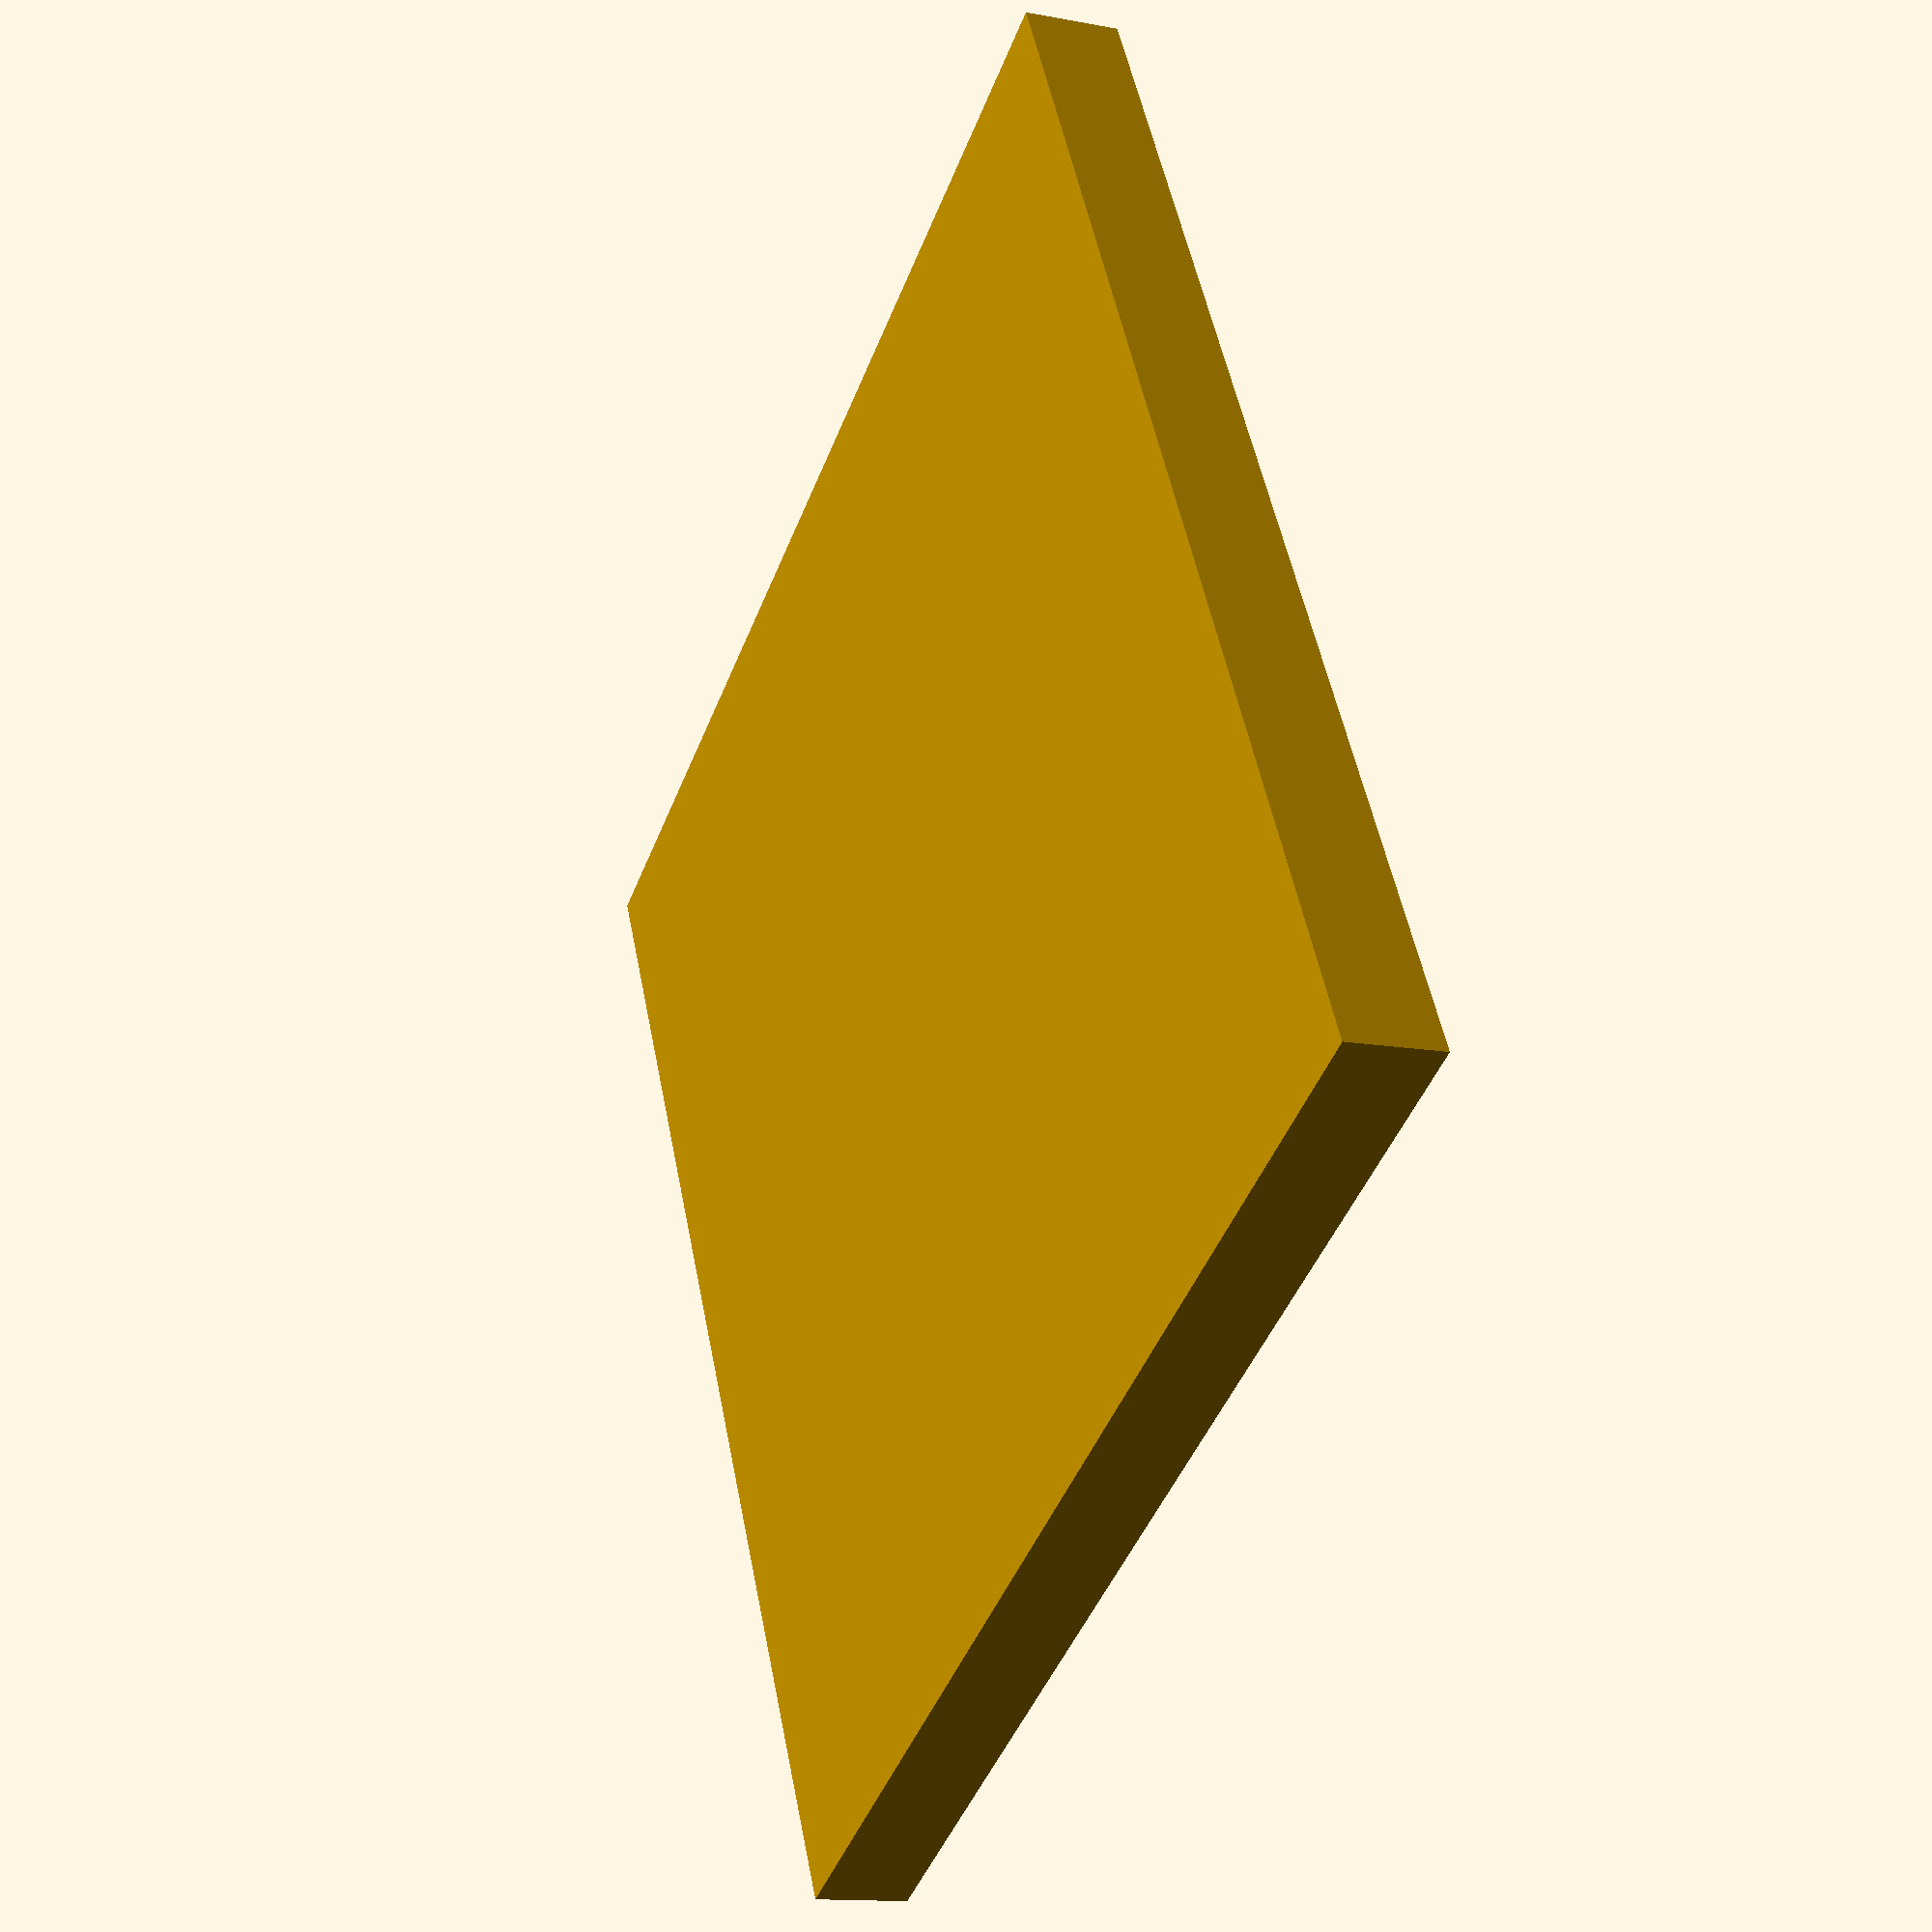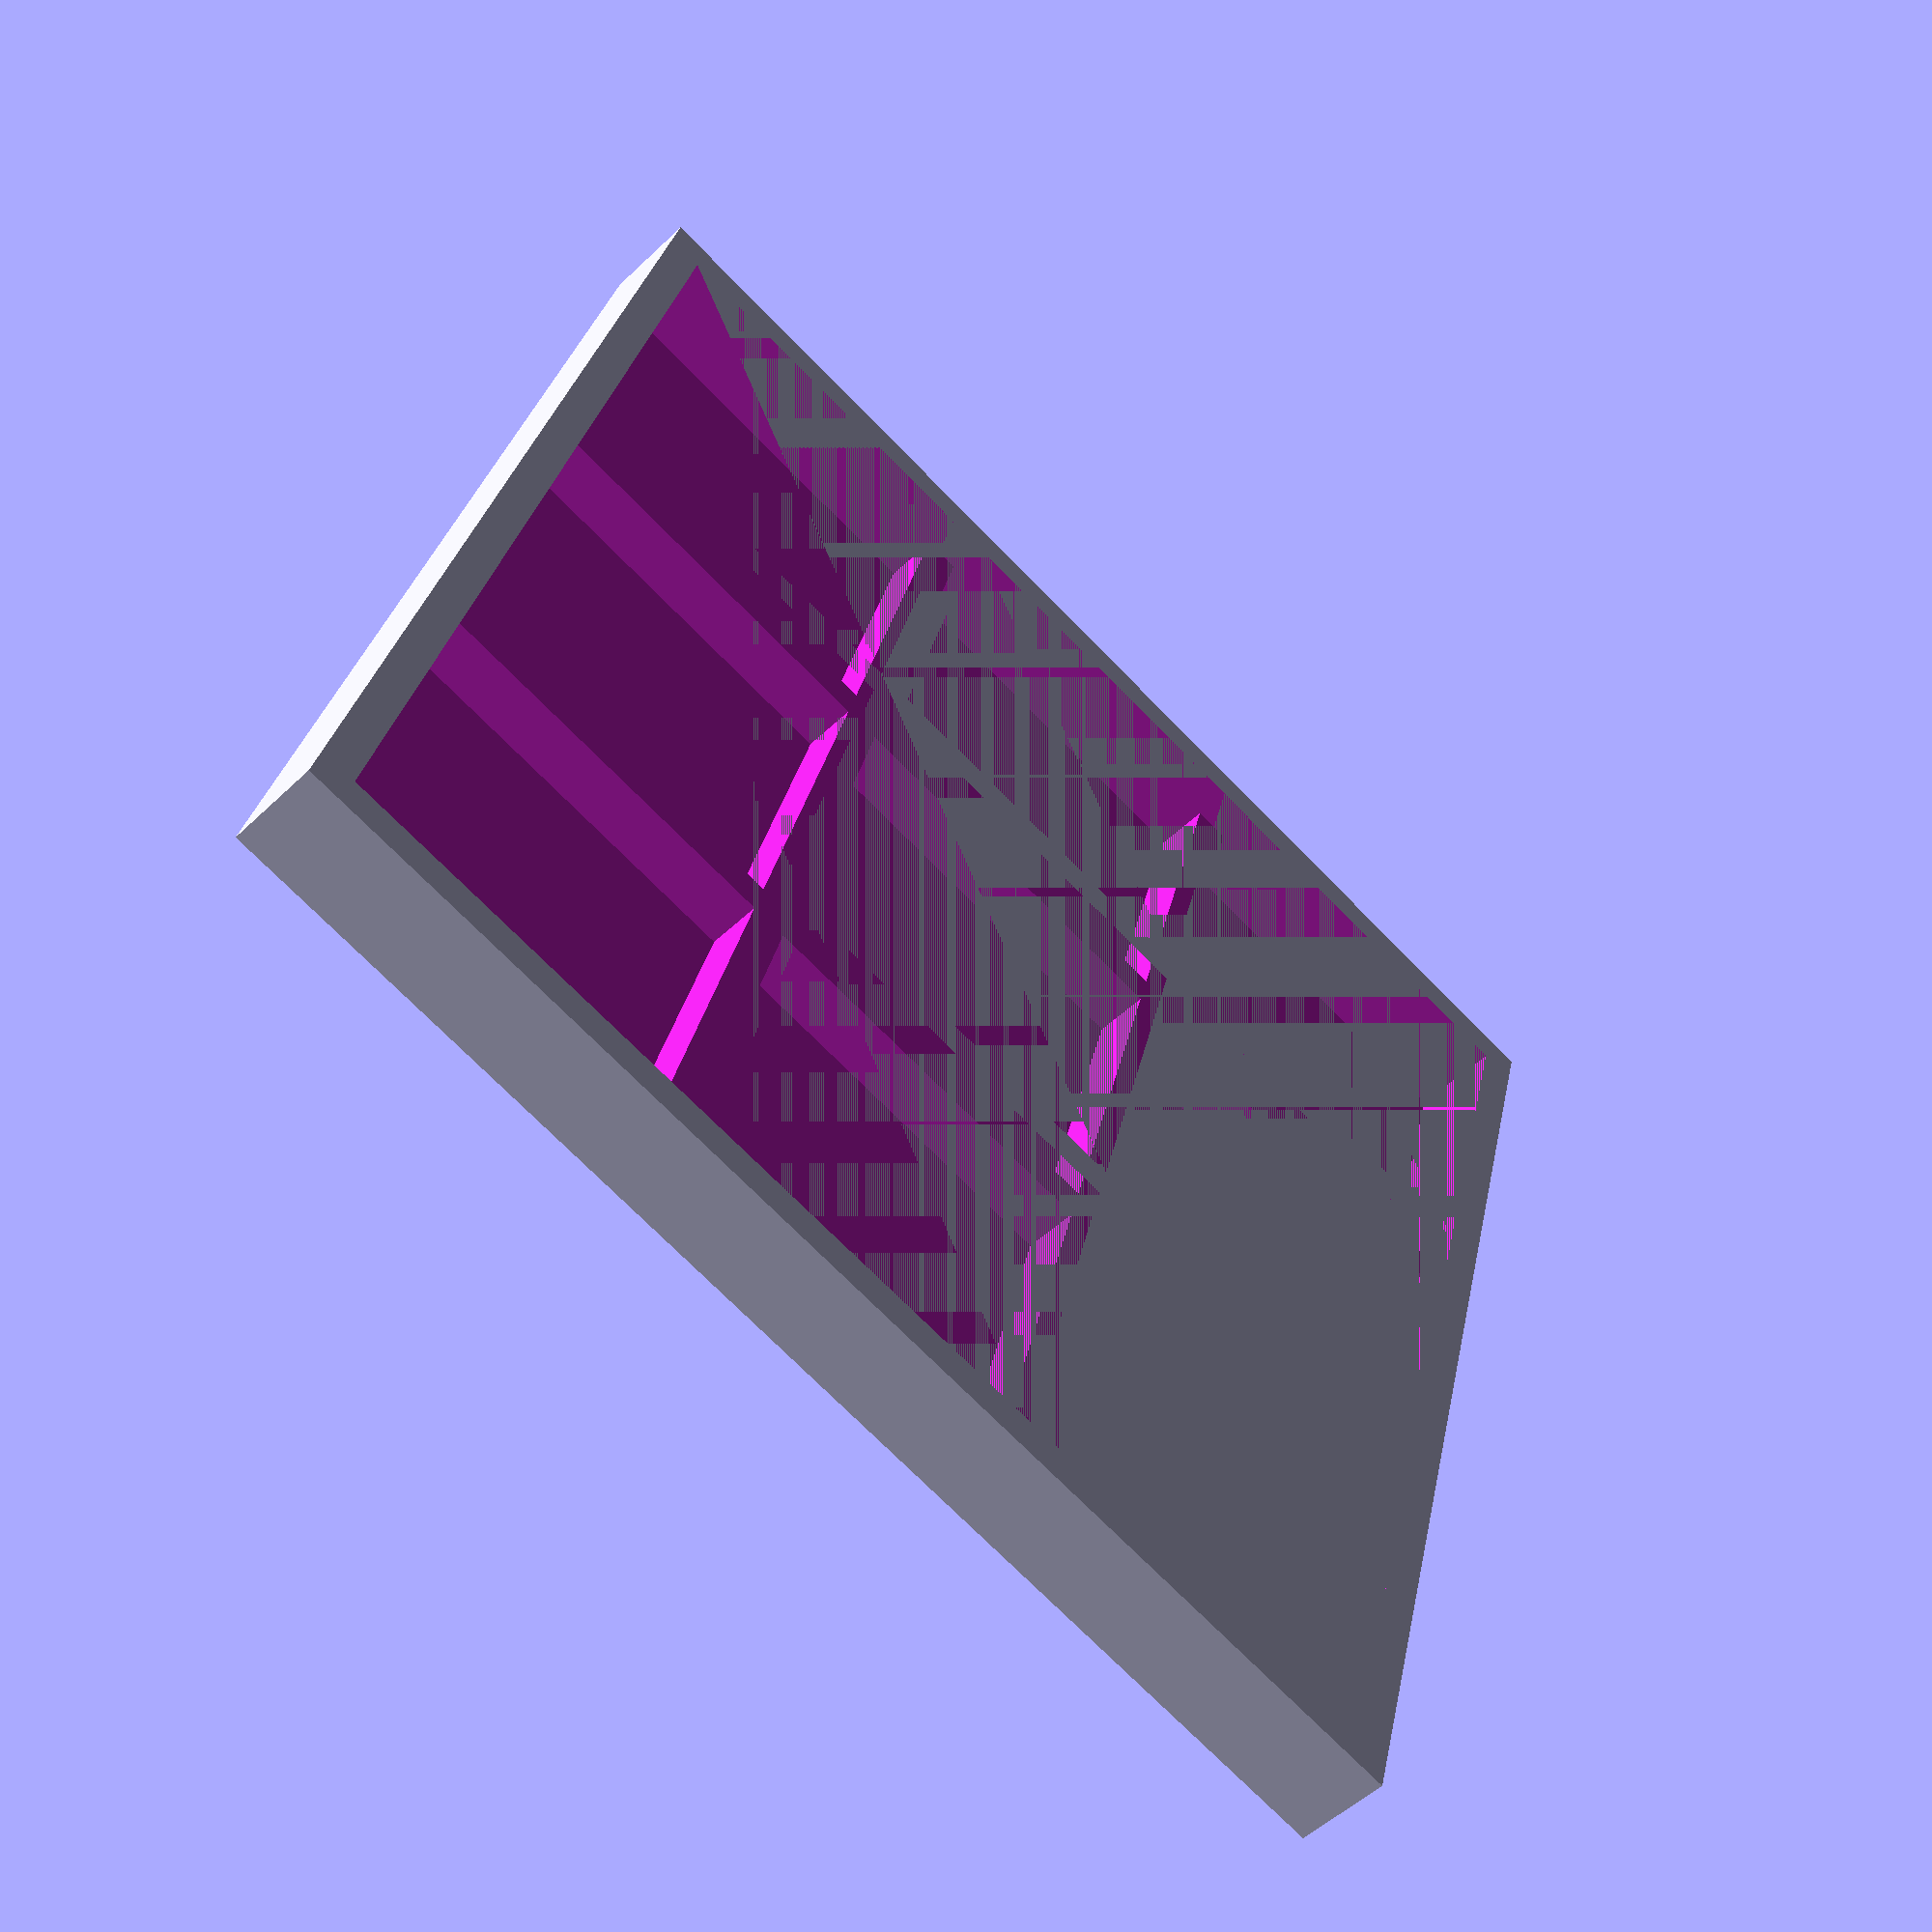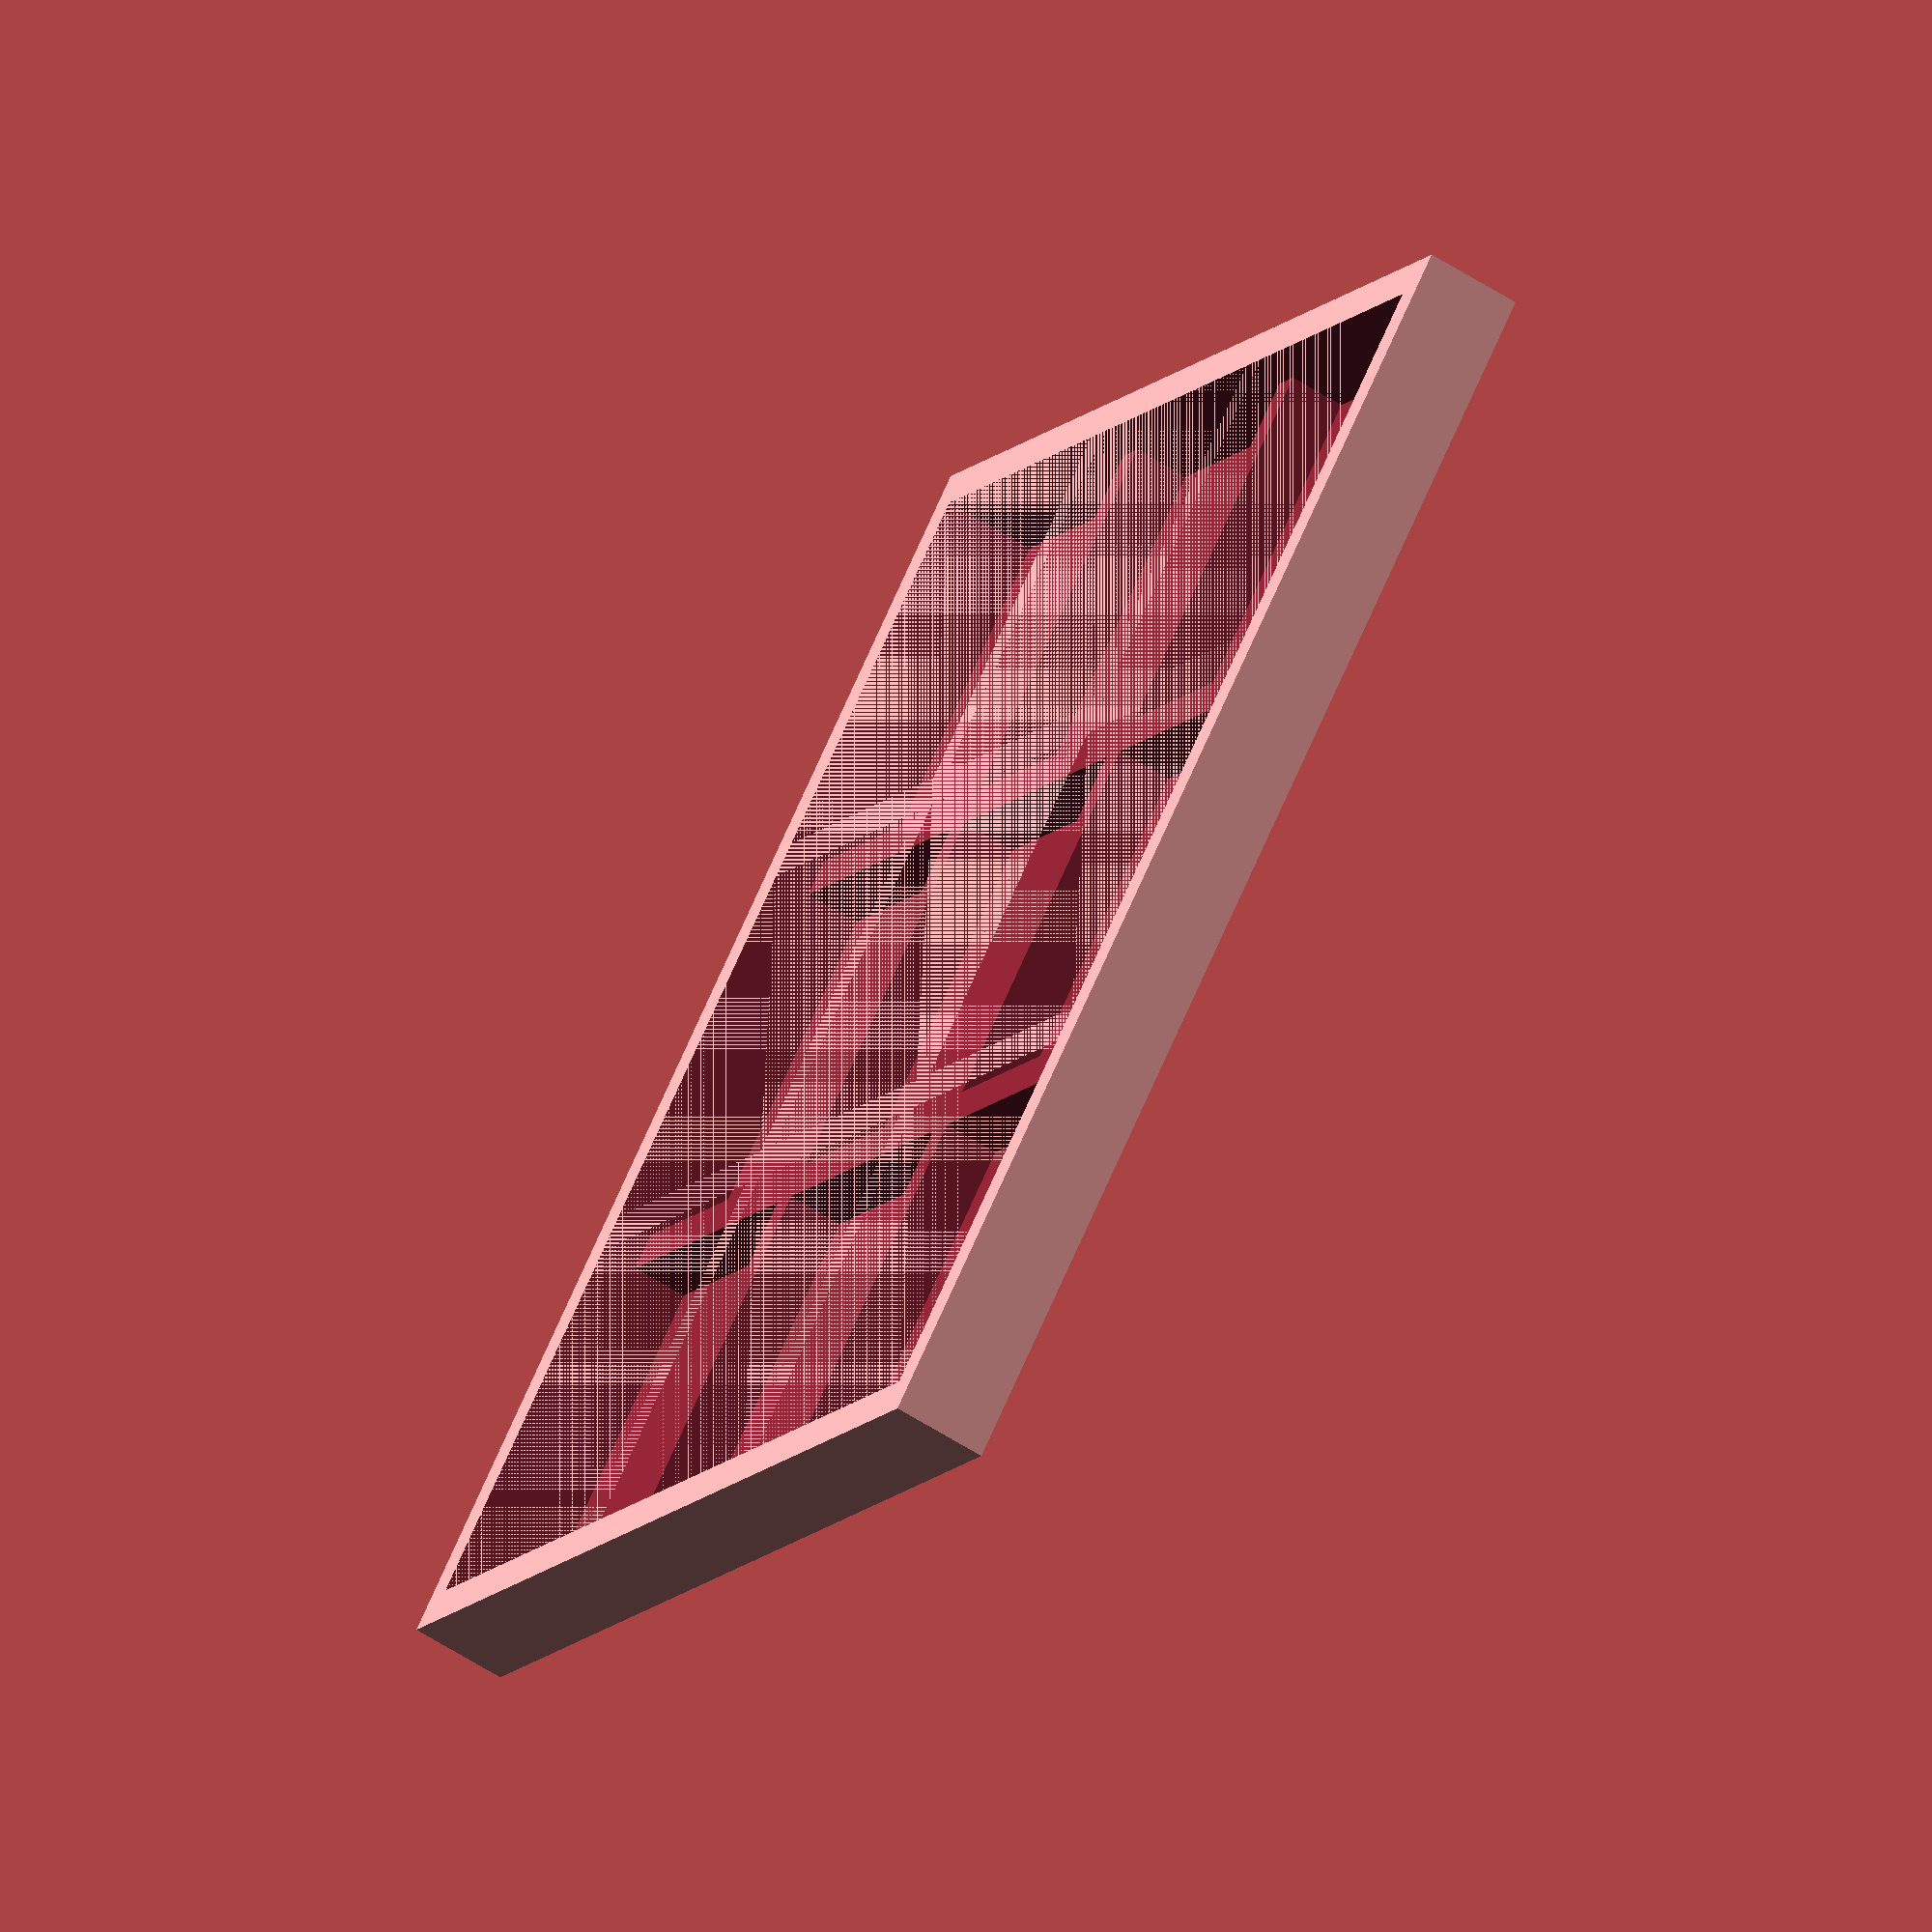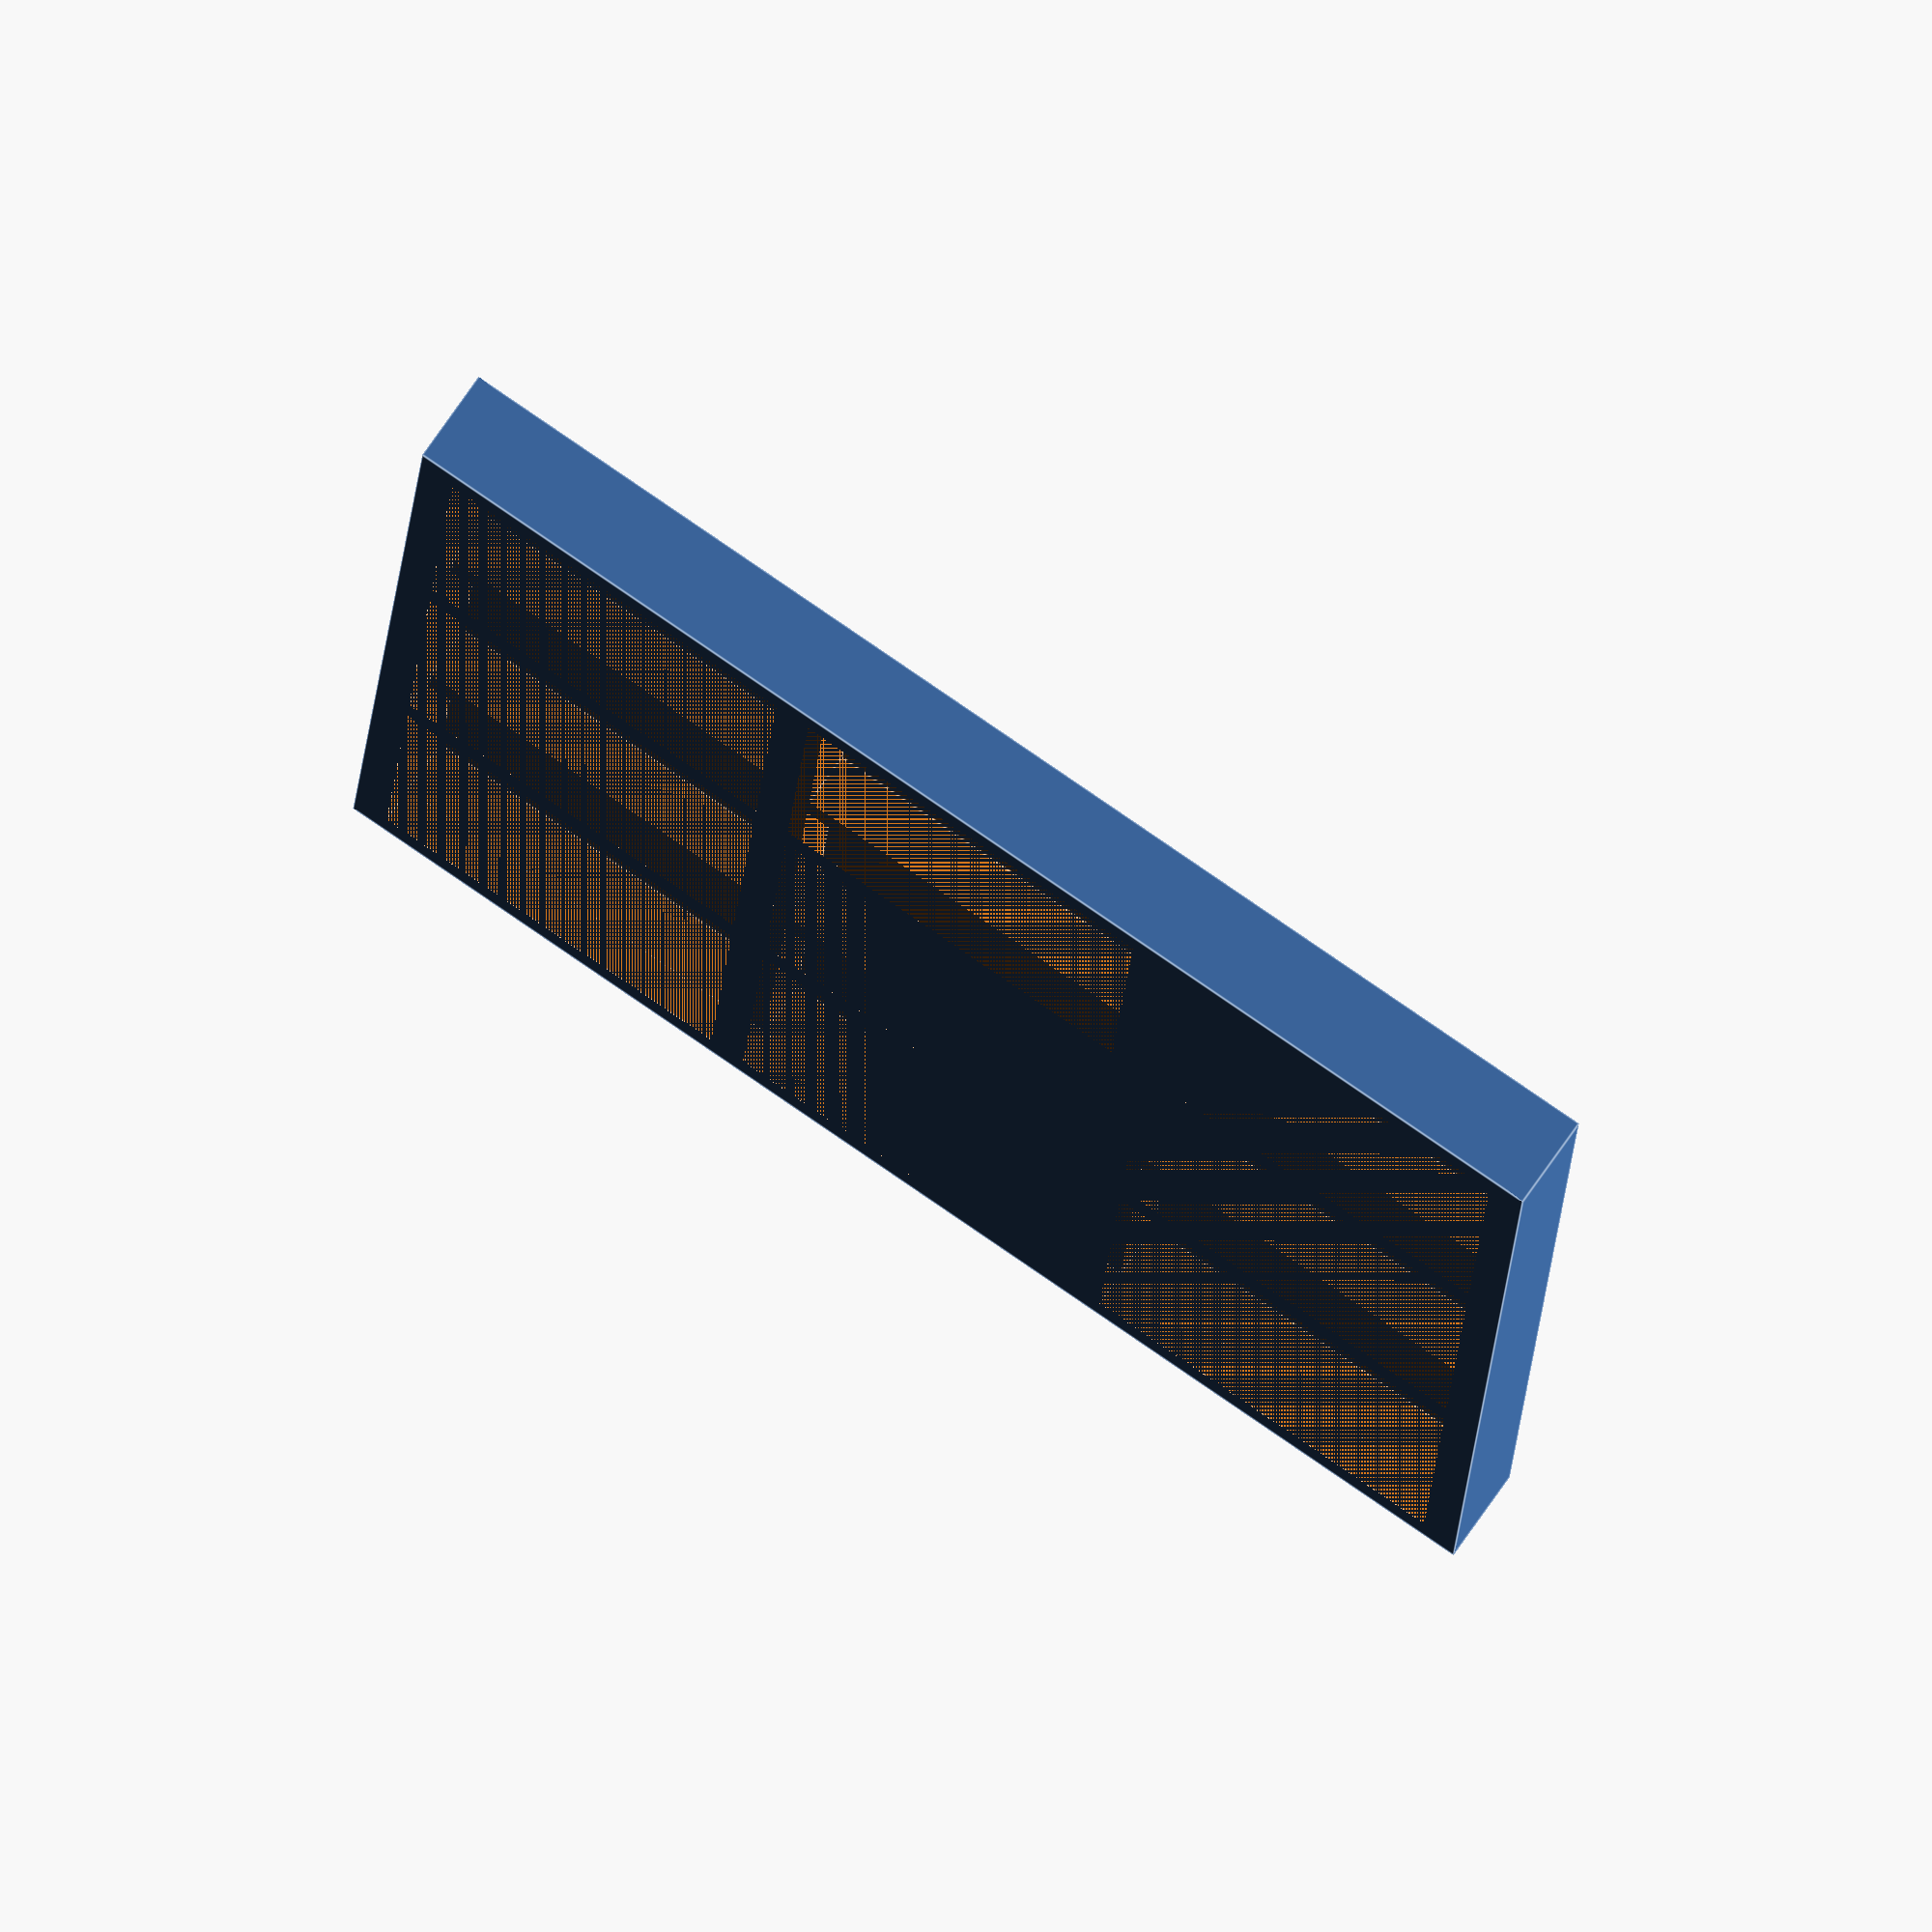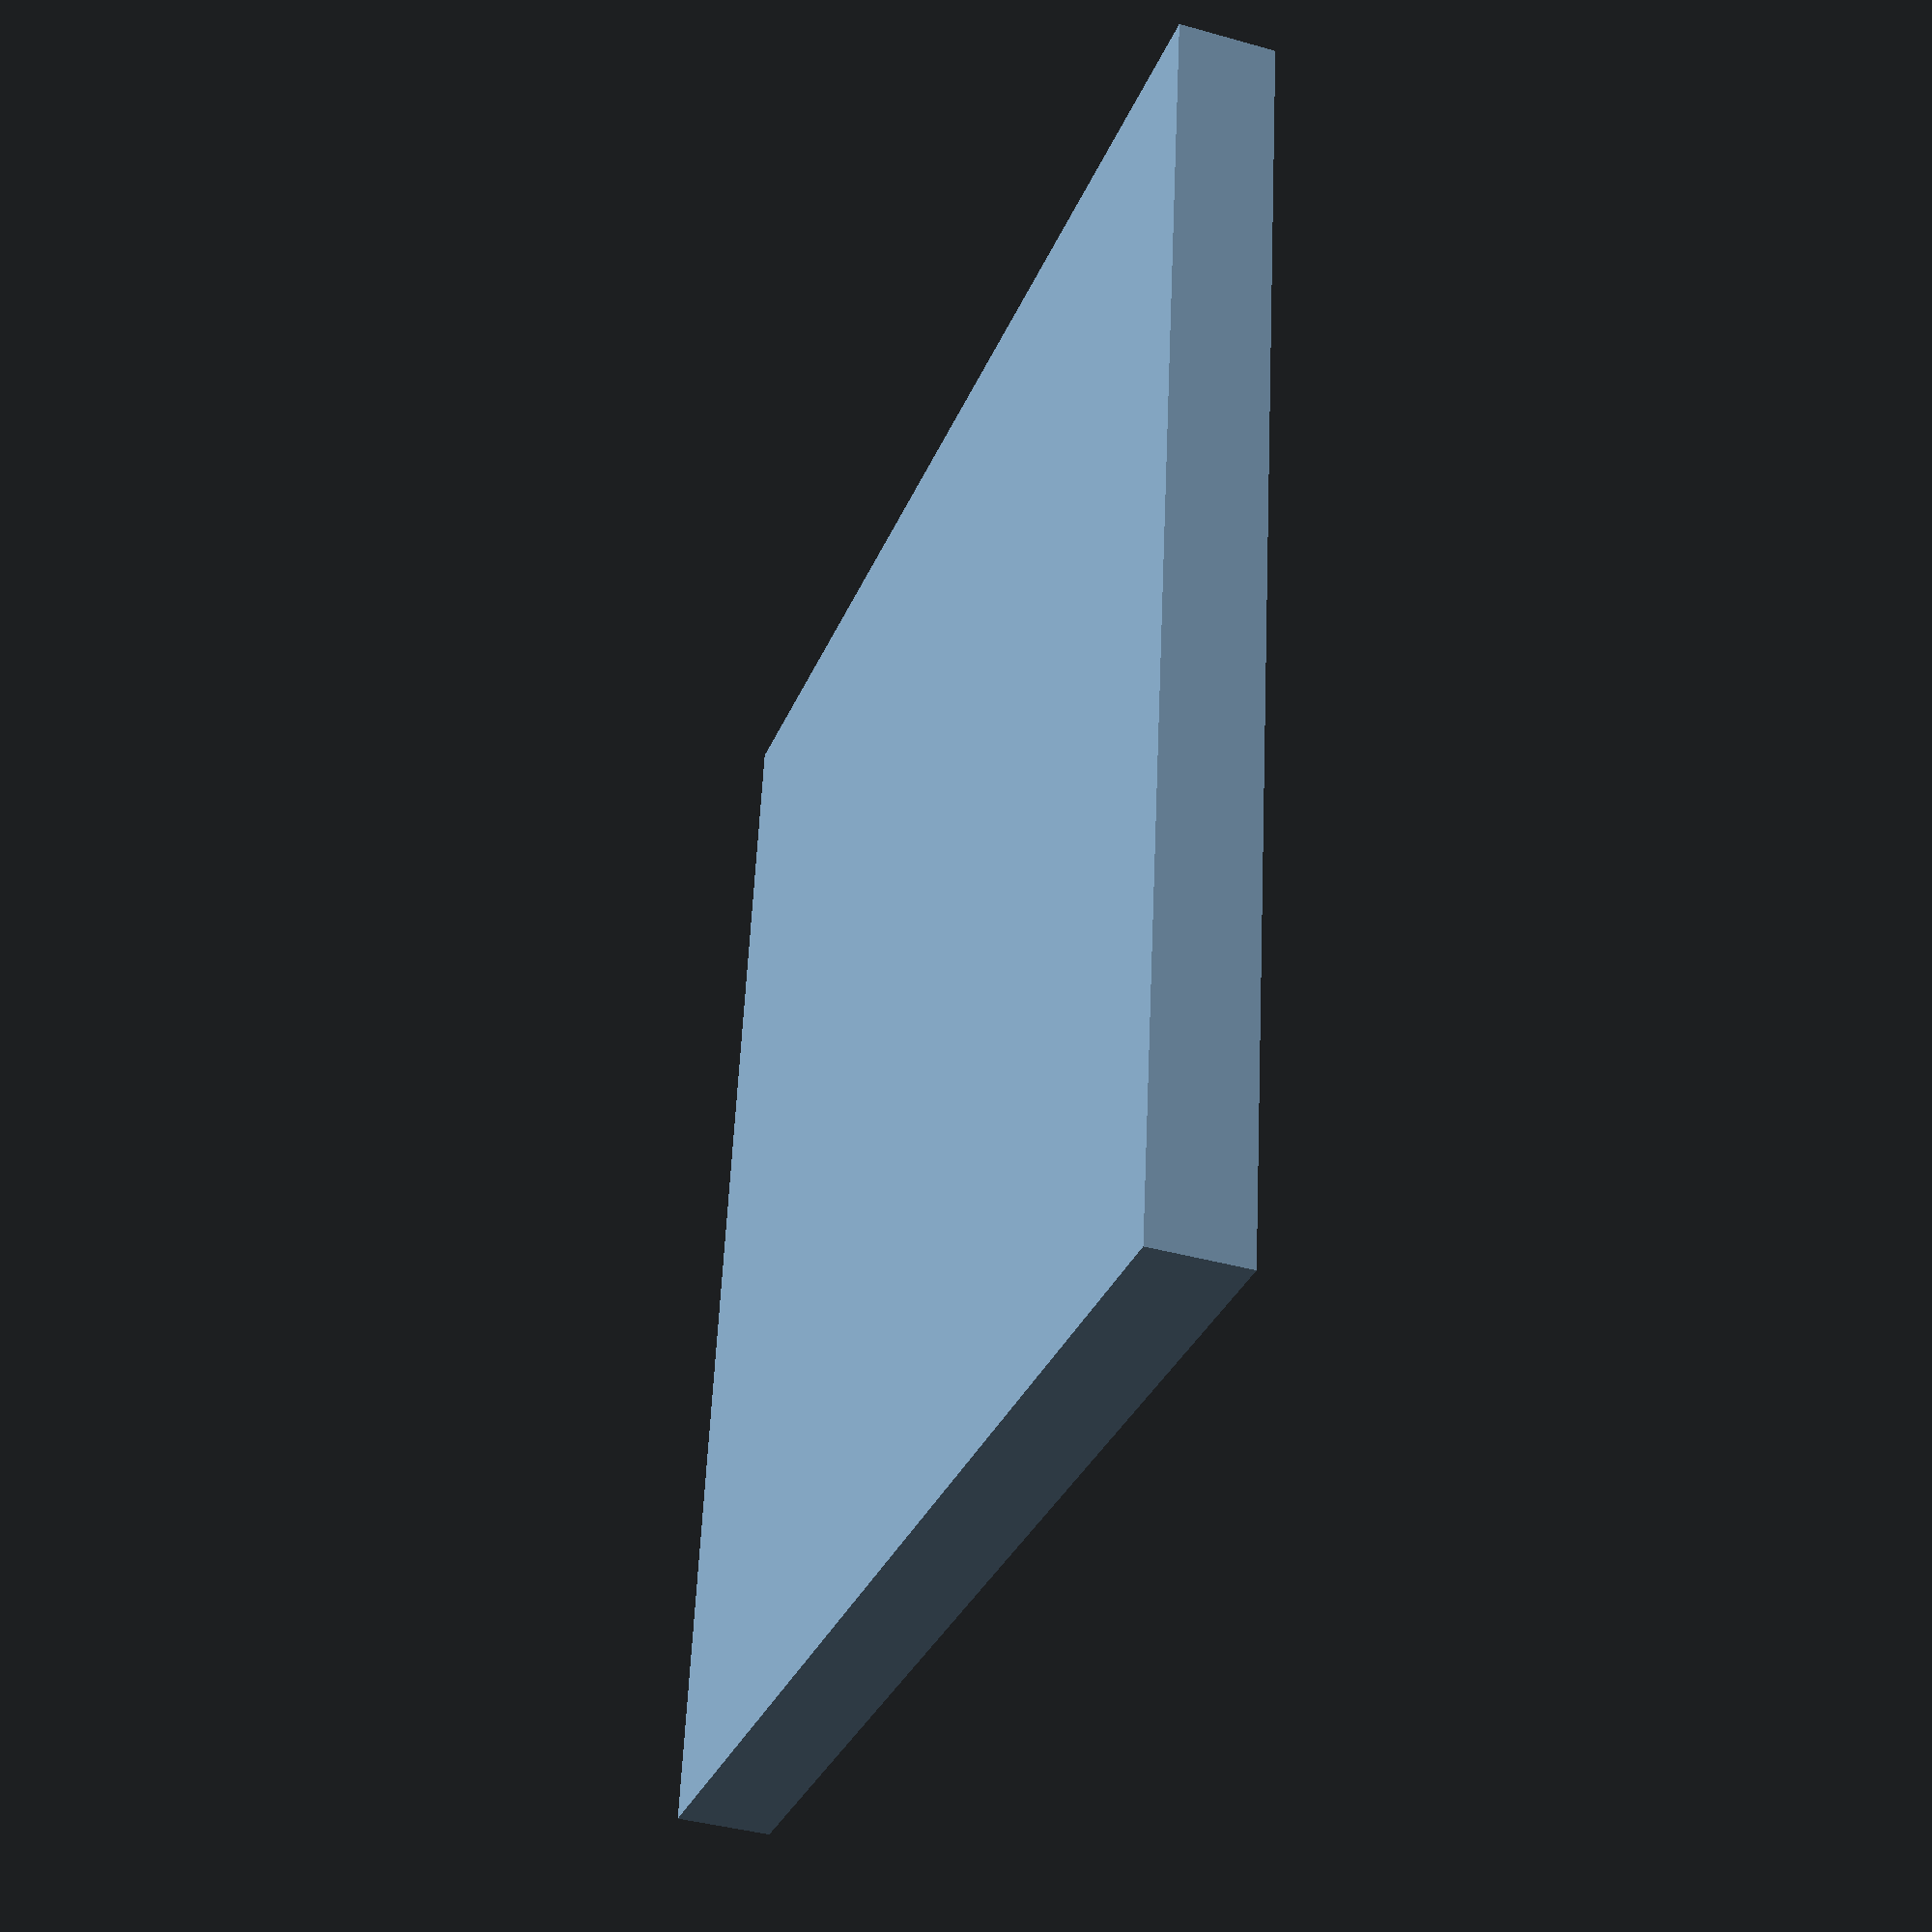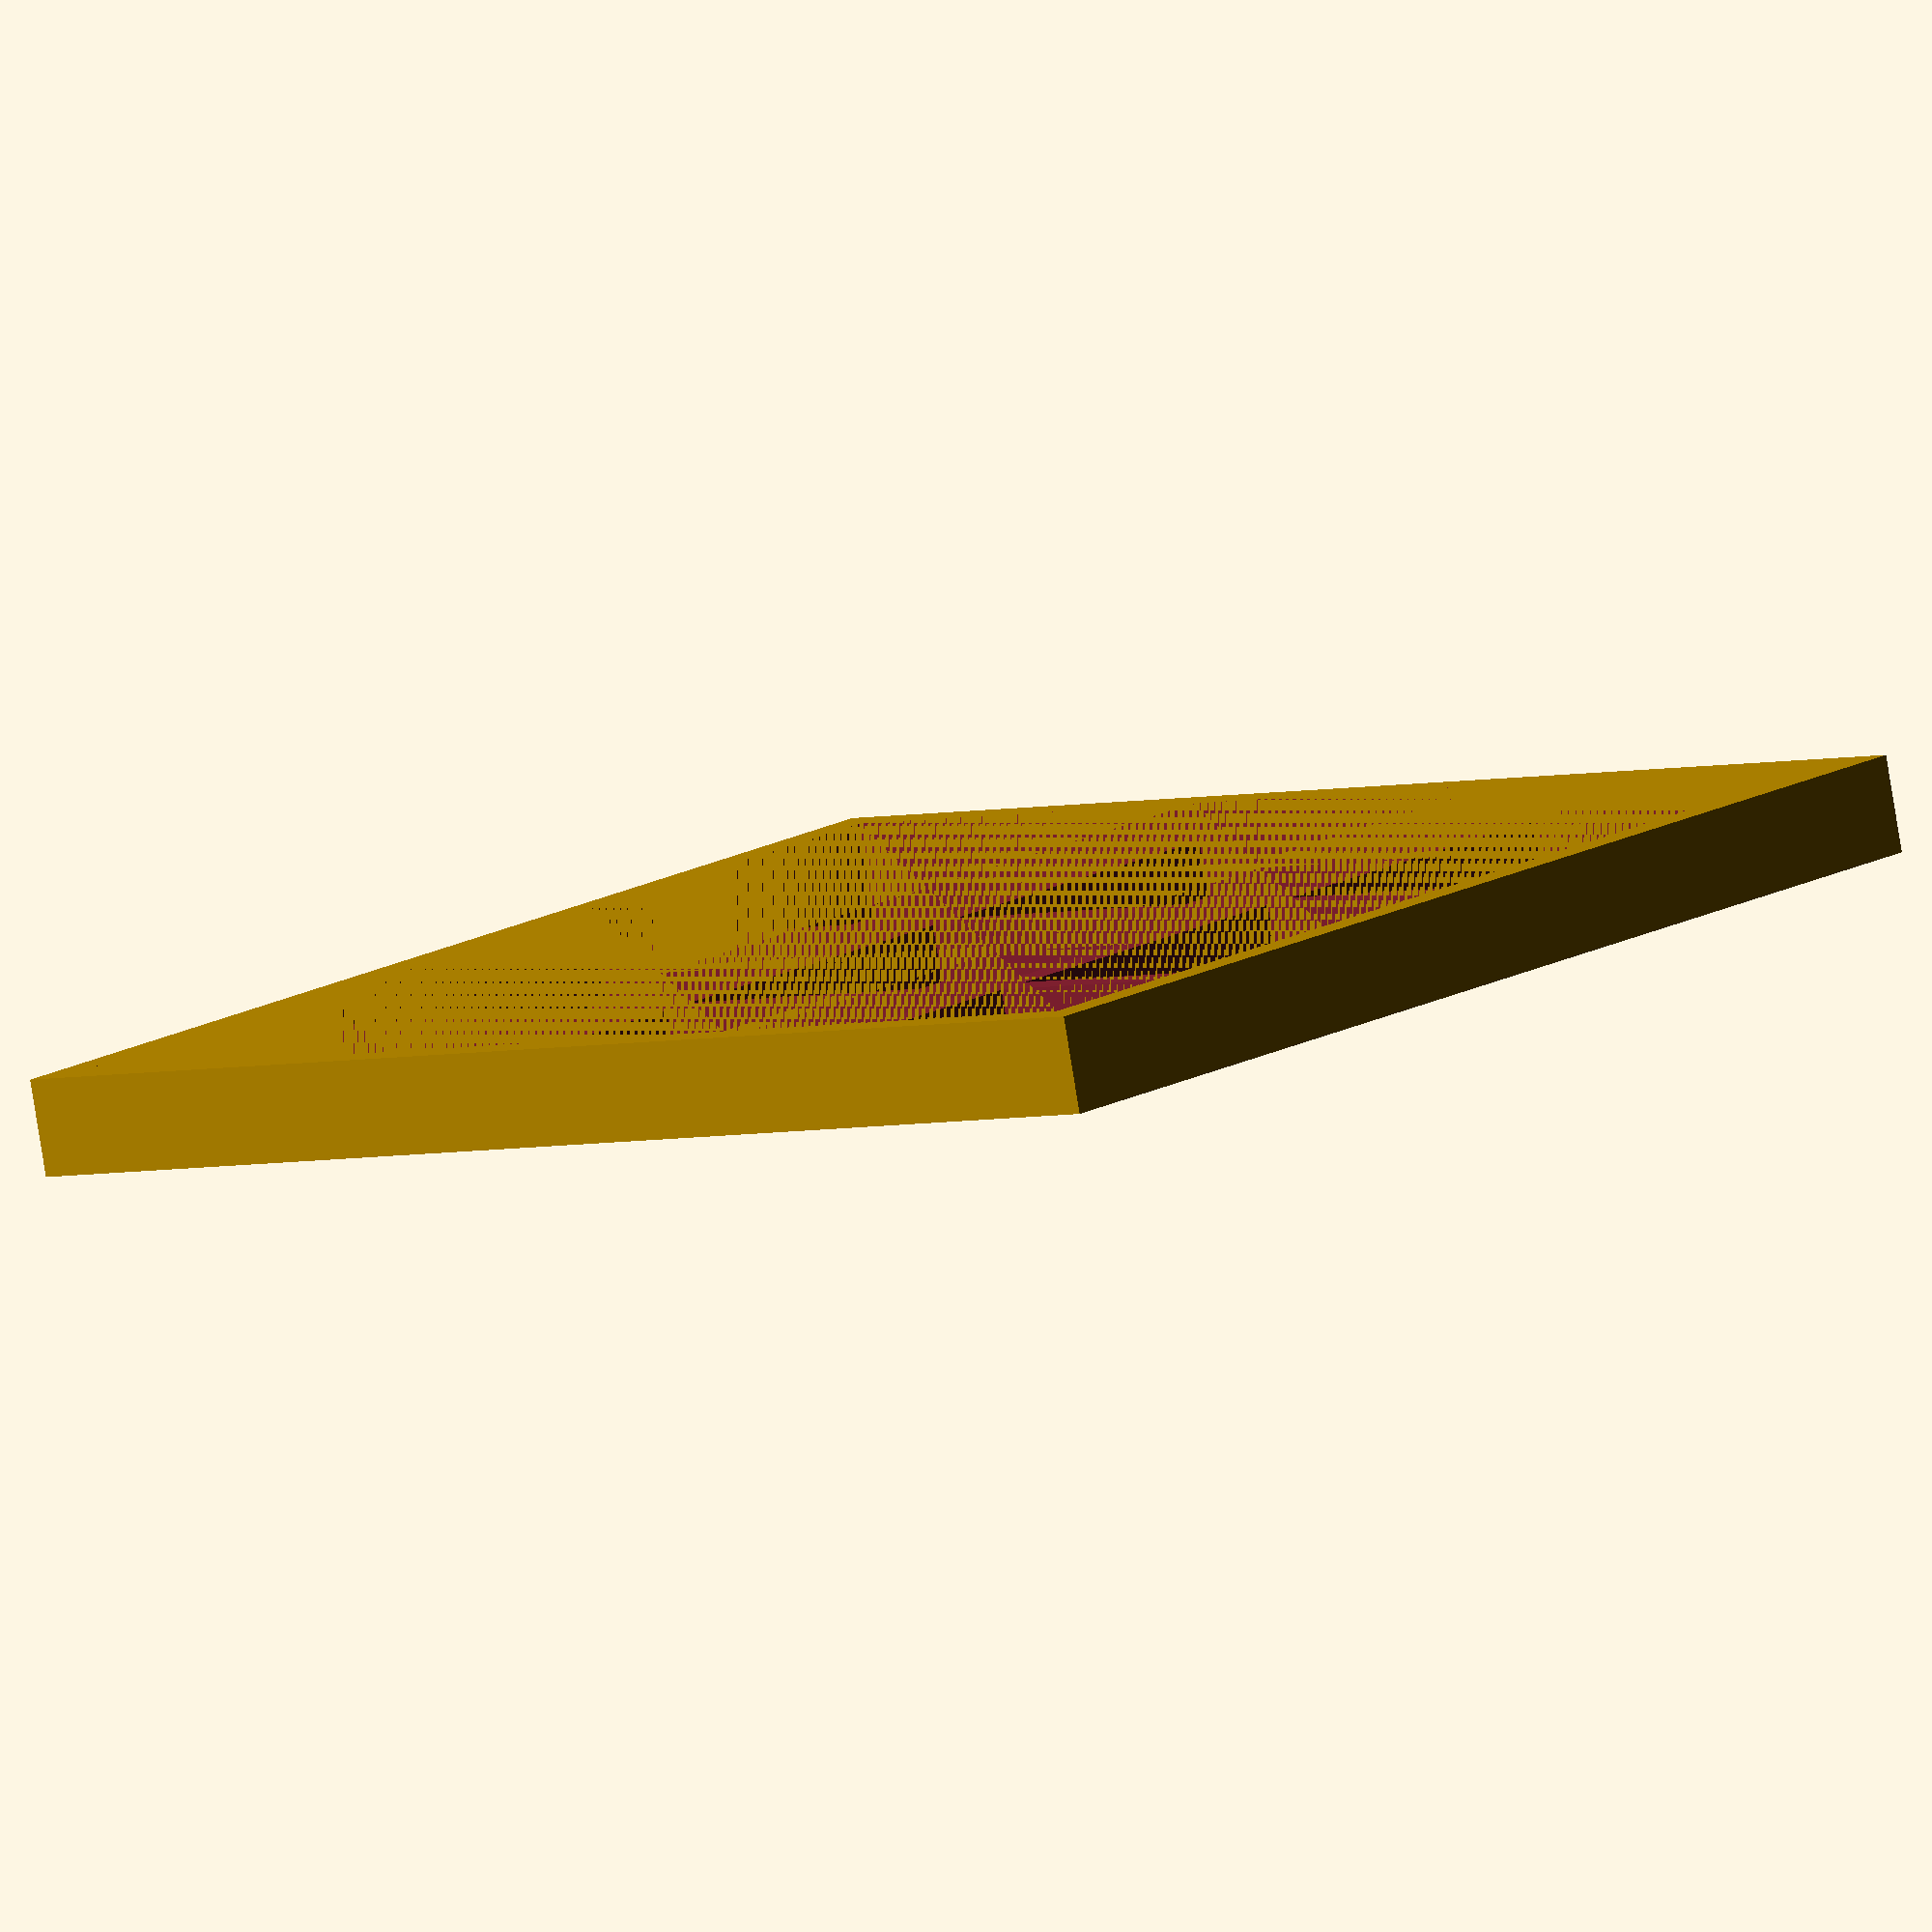
<openscad>
DimX=70;
DimY=70;
DimZ=5.2;

BigH=2;
BigW=66;
SmallH=3;
BorderW=2;

module tictactoeBase()
{
	difference() {
		cube([DimX,DimY,DimZ], center = true);
		translate([0,0,(DimZ/2)-(BigH/2)])	
		{	
			cube([BigW,BigW,BigH], center = true);	
		}
		union() {			
			for(i=[-1,0,1])		
			{
				for(j=[-1,0,1])		
				{
					translate([(i*(BigW-(2*BorderW))/3)+i*BorderW,(j*(BigW-(2*BorderW))/3)+j*BorderW,(DimZ/2)-((SmallH+BigH)/2)])	
					{	
						cube([(BigW-(2*BorderW))/3, (BigW-(2*BorderW))/3, SmallH+BigH], center = true);	
					}
				}
			}
		}
	}
}

tictactoeBase();


</openscad>
<views>
elev=193.6 azim=118.4 roll=292.9 proj=p view=solid
elev=50.8 azim=14.8 roll=316.2 proj=p view=wireframe
elev=63.0 azim=48.0 roll=57.5 proj=o view=wireframe
elev=287.4 azim=273.6 roll=34.5 proj=o view=edges
elev=219.5 azim=82.2 roll=289.5 proj=p view=solid
elev=262.9 azim=38.5 roll=170.8 proj=o view=solid
</views>
